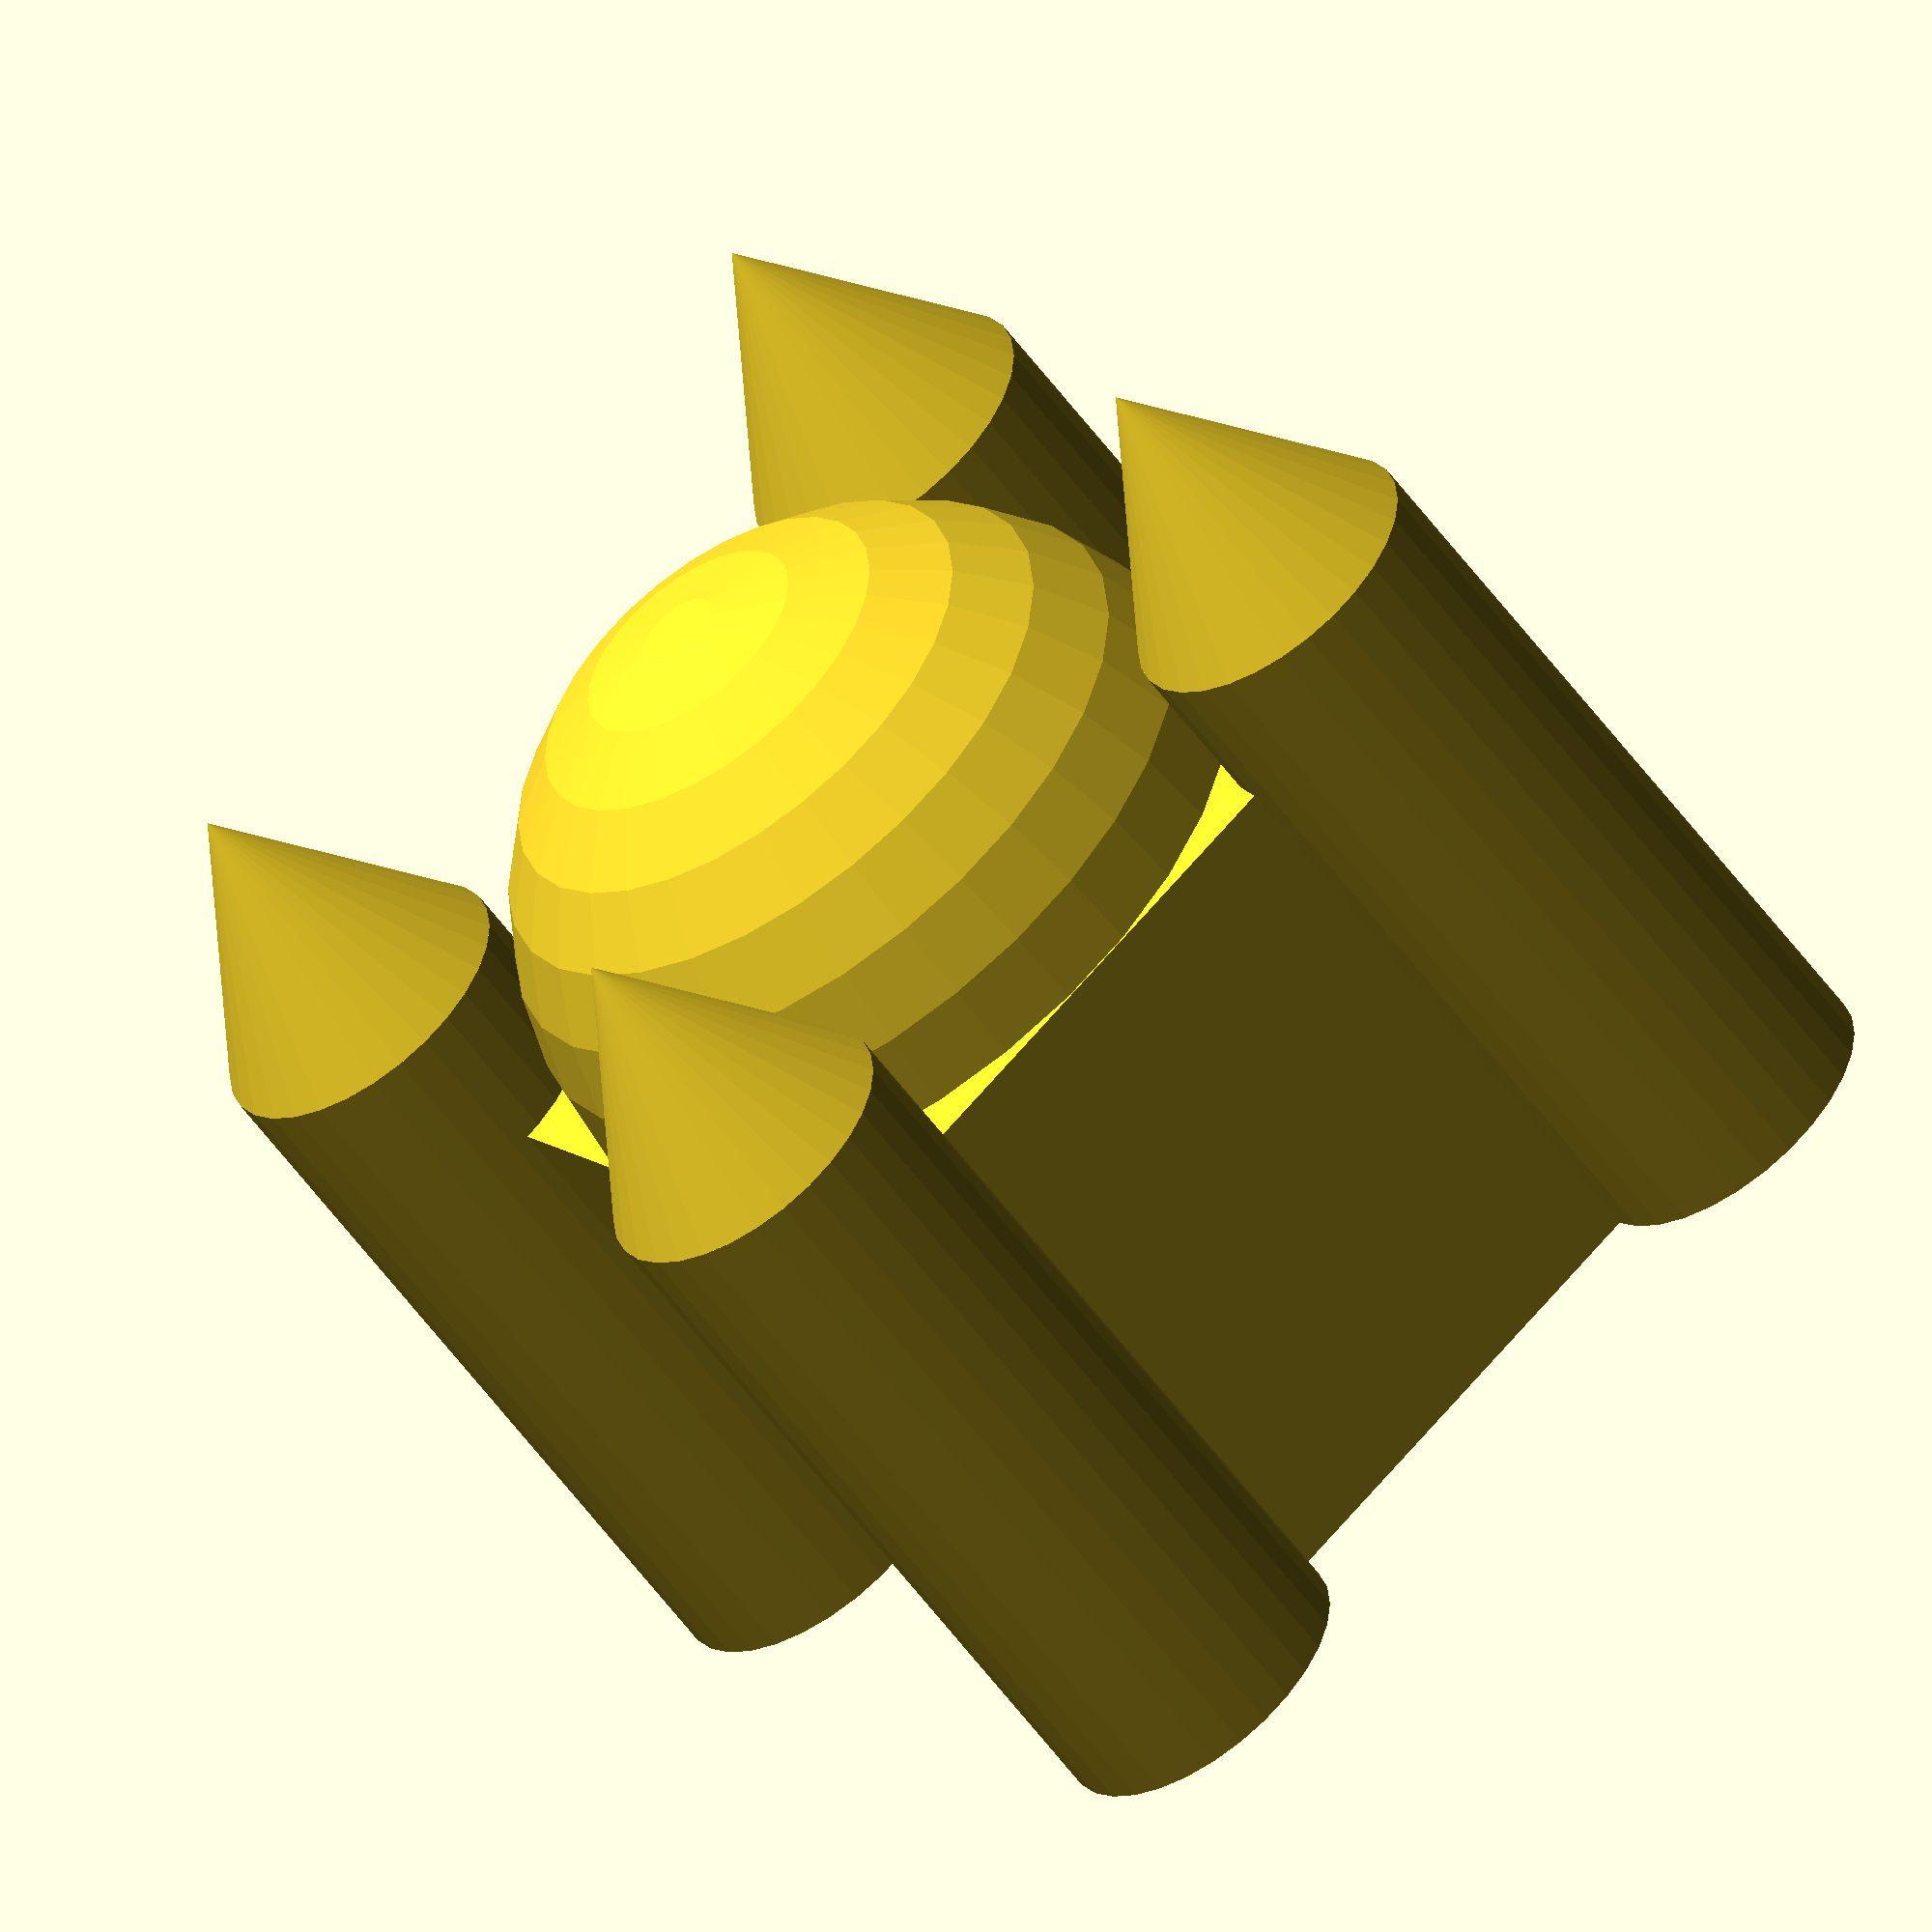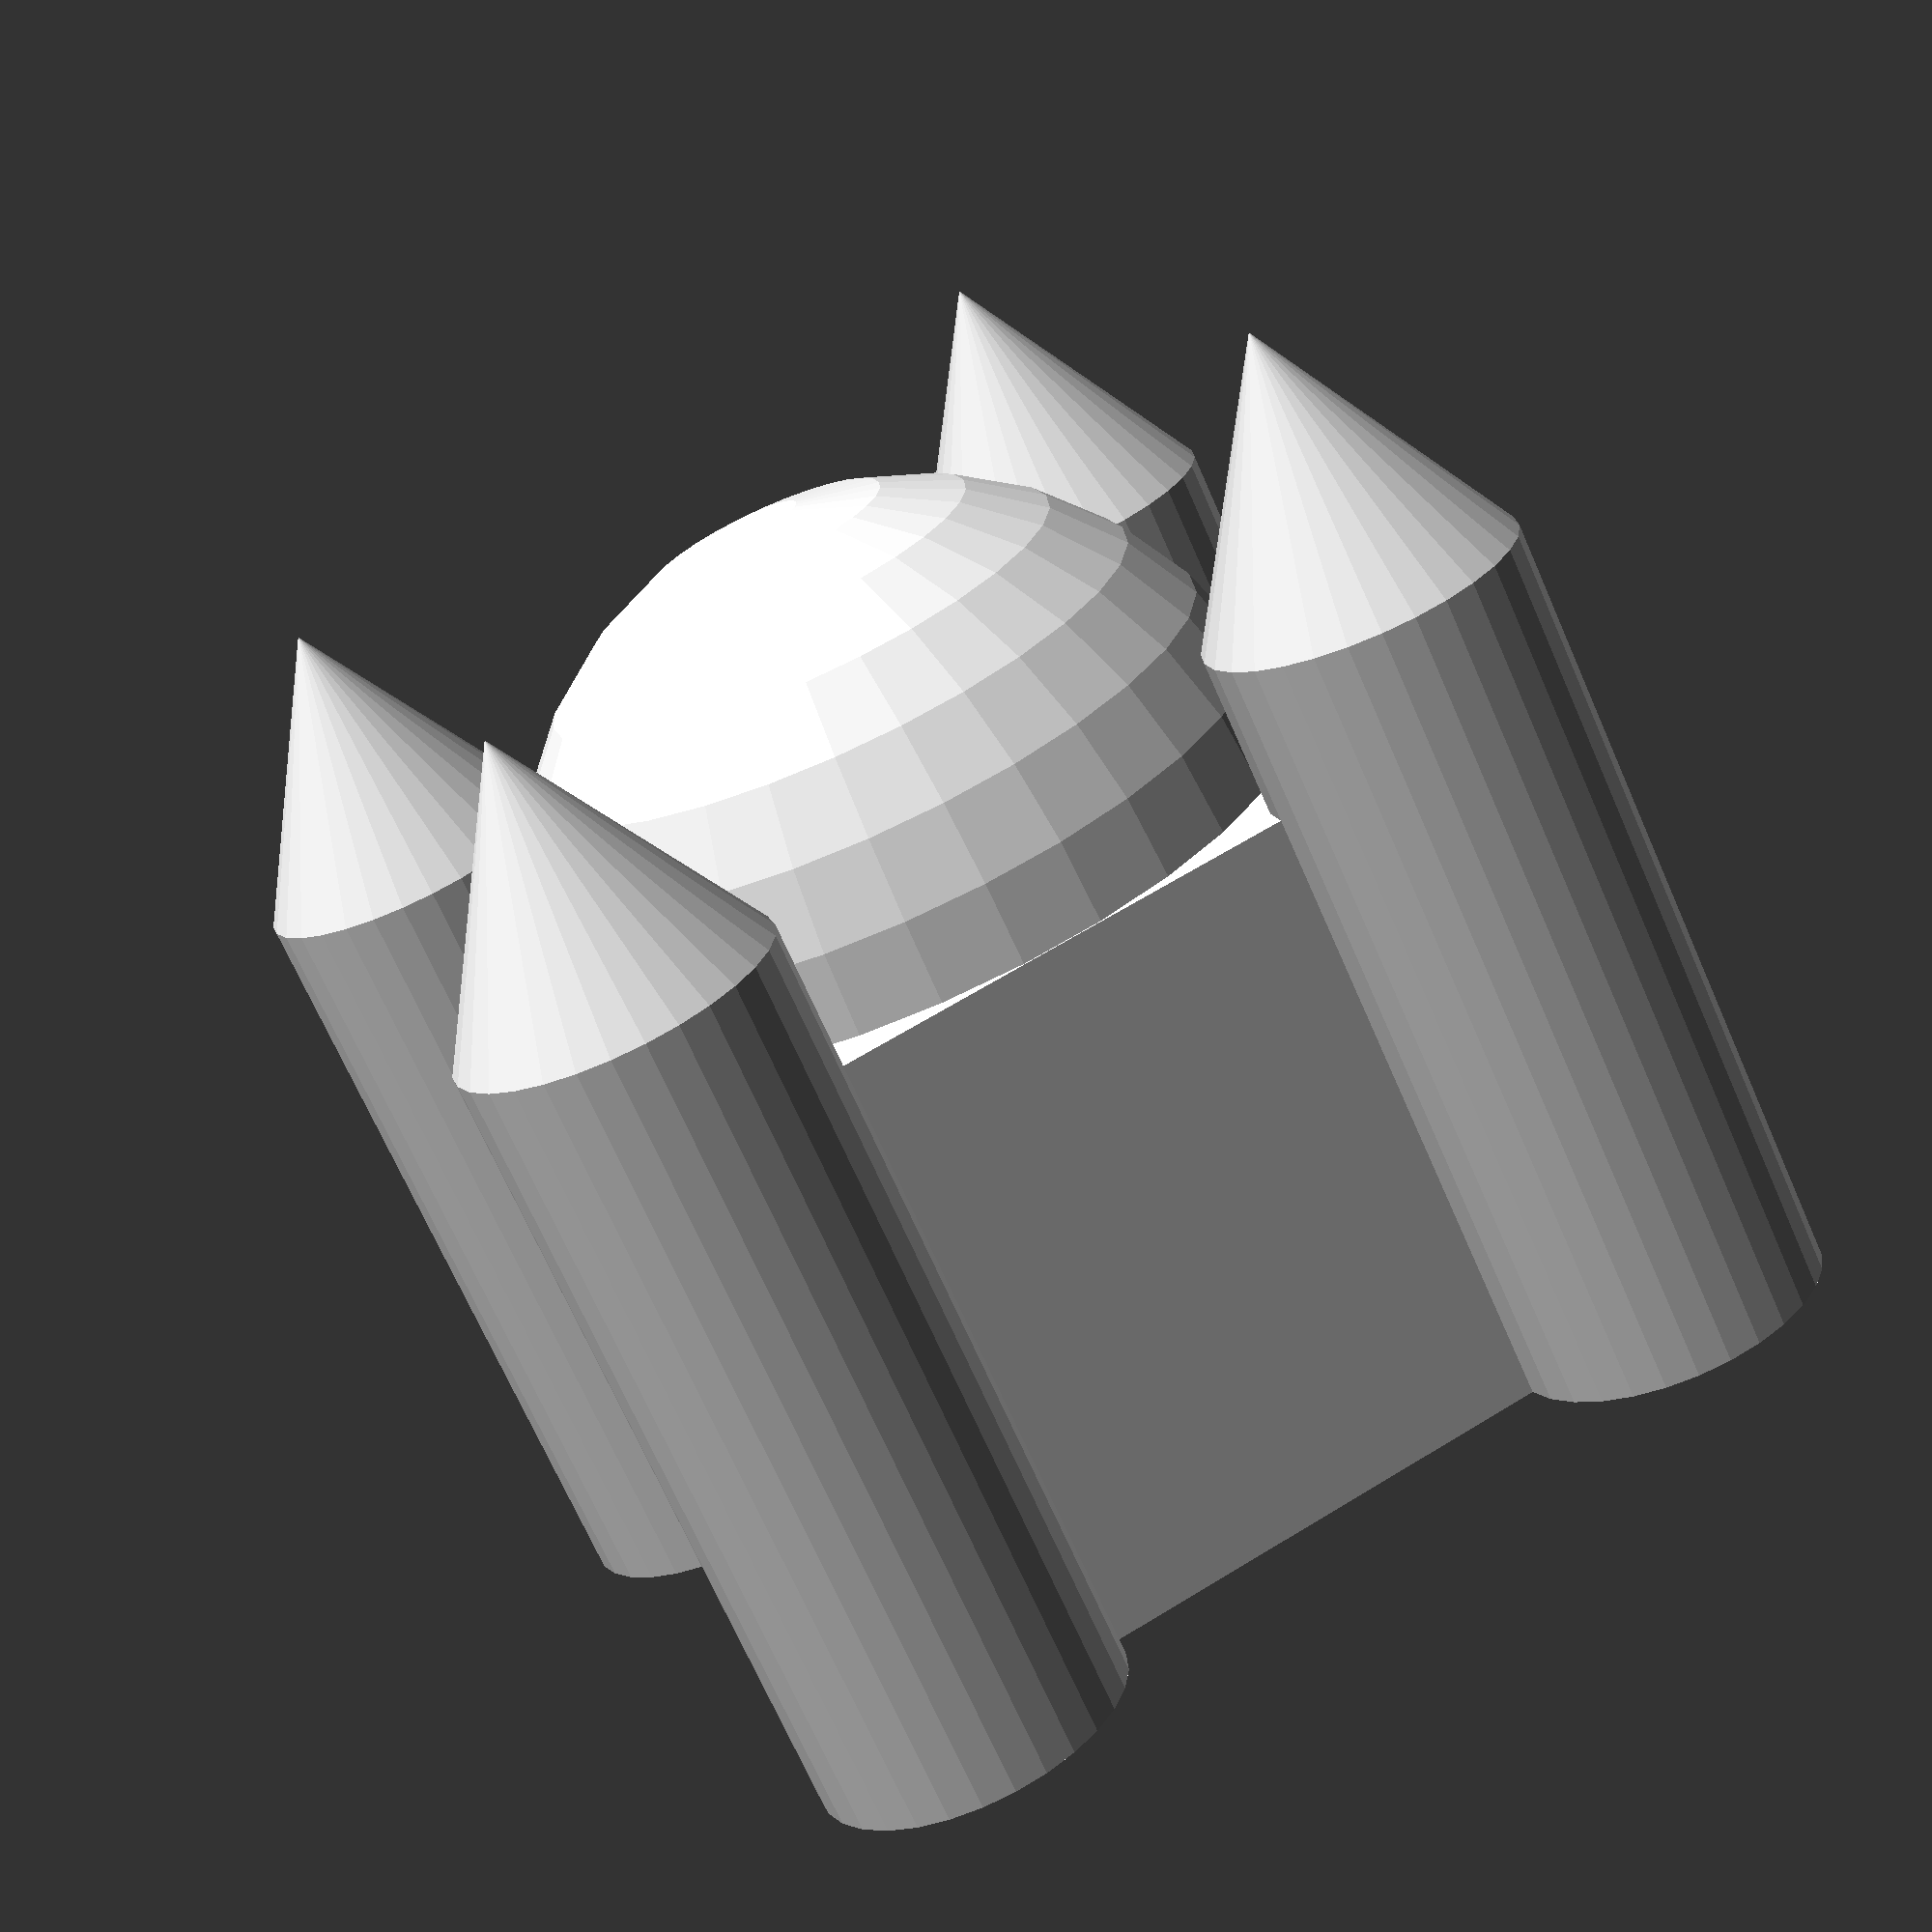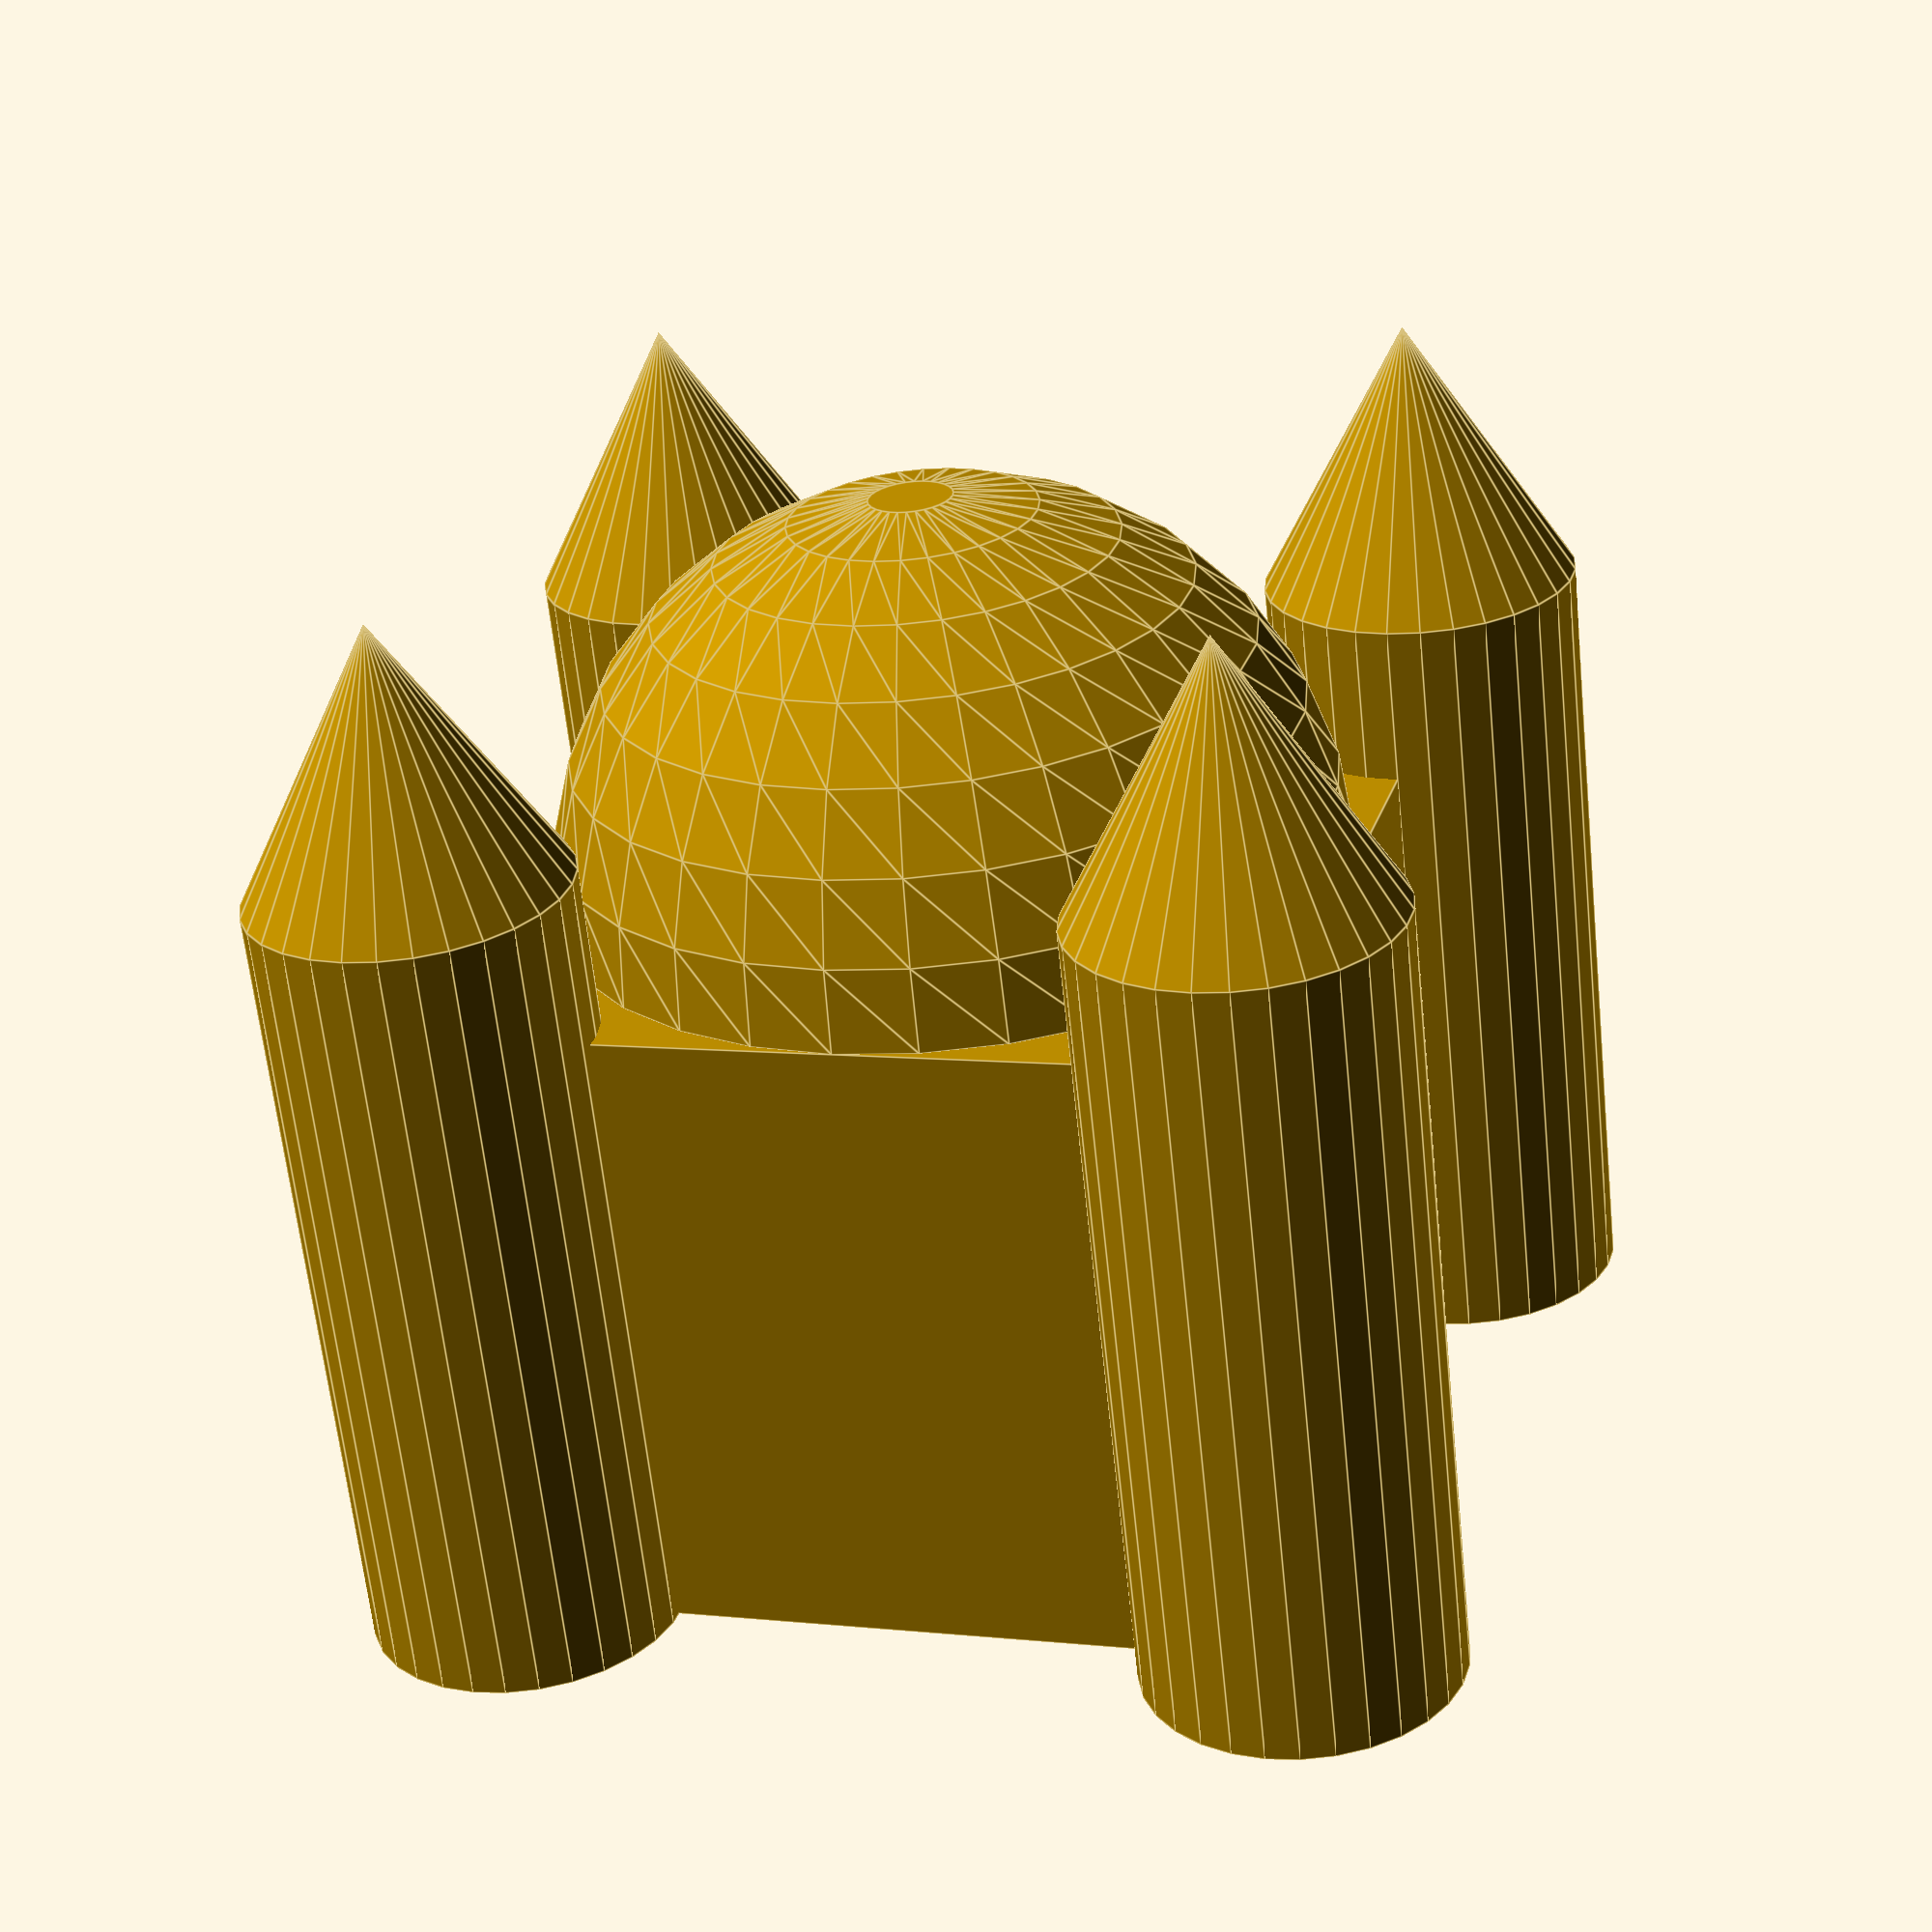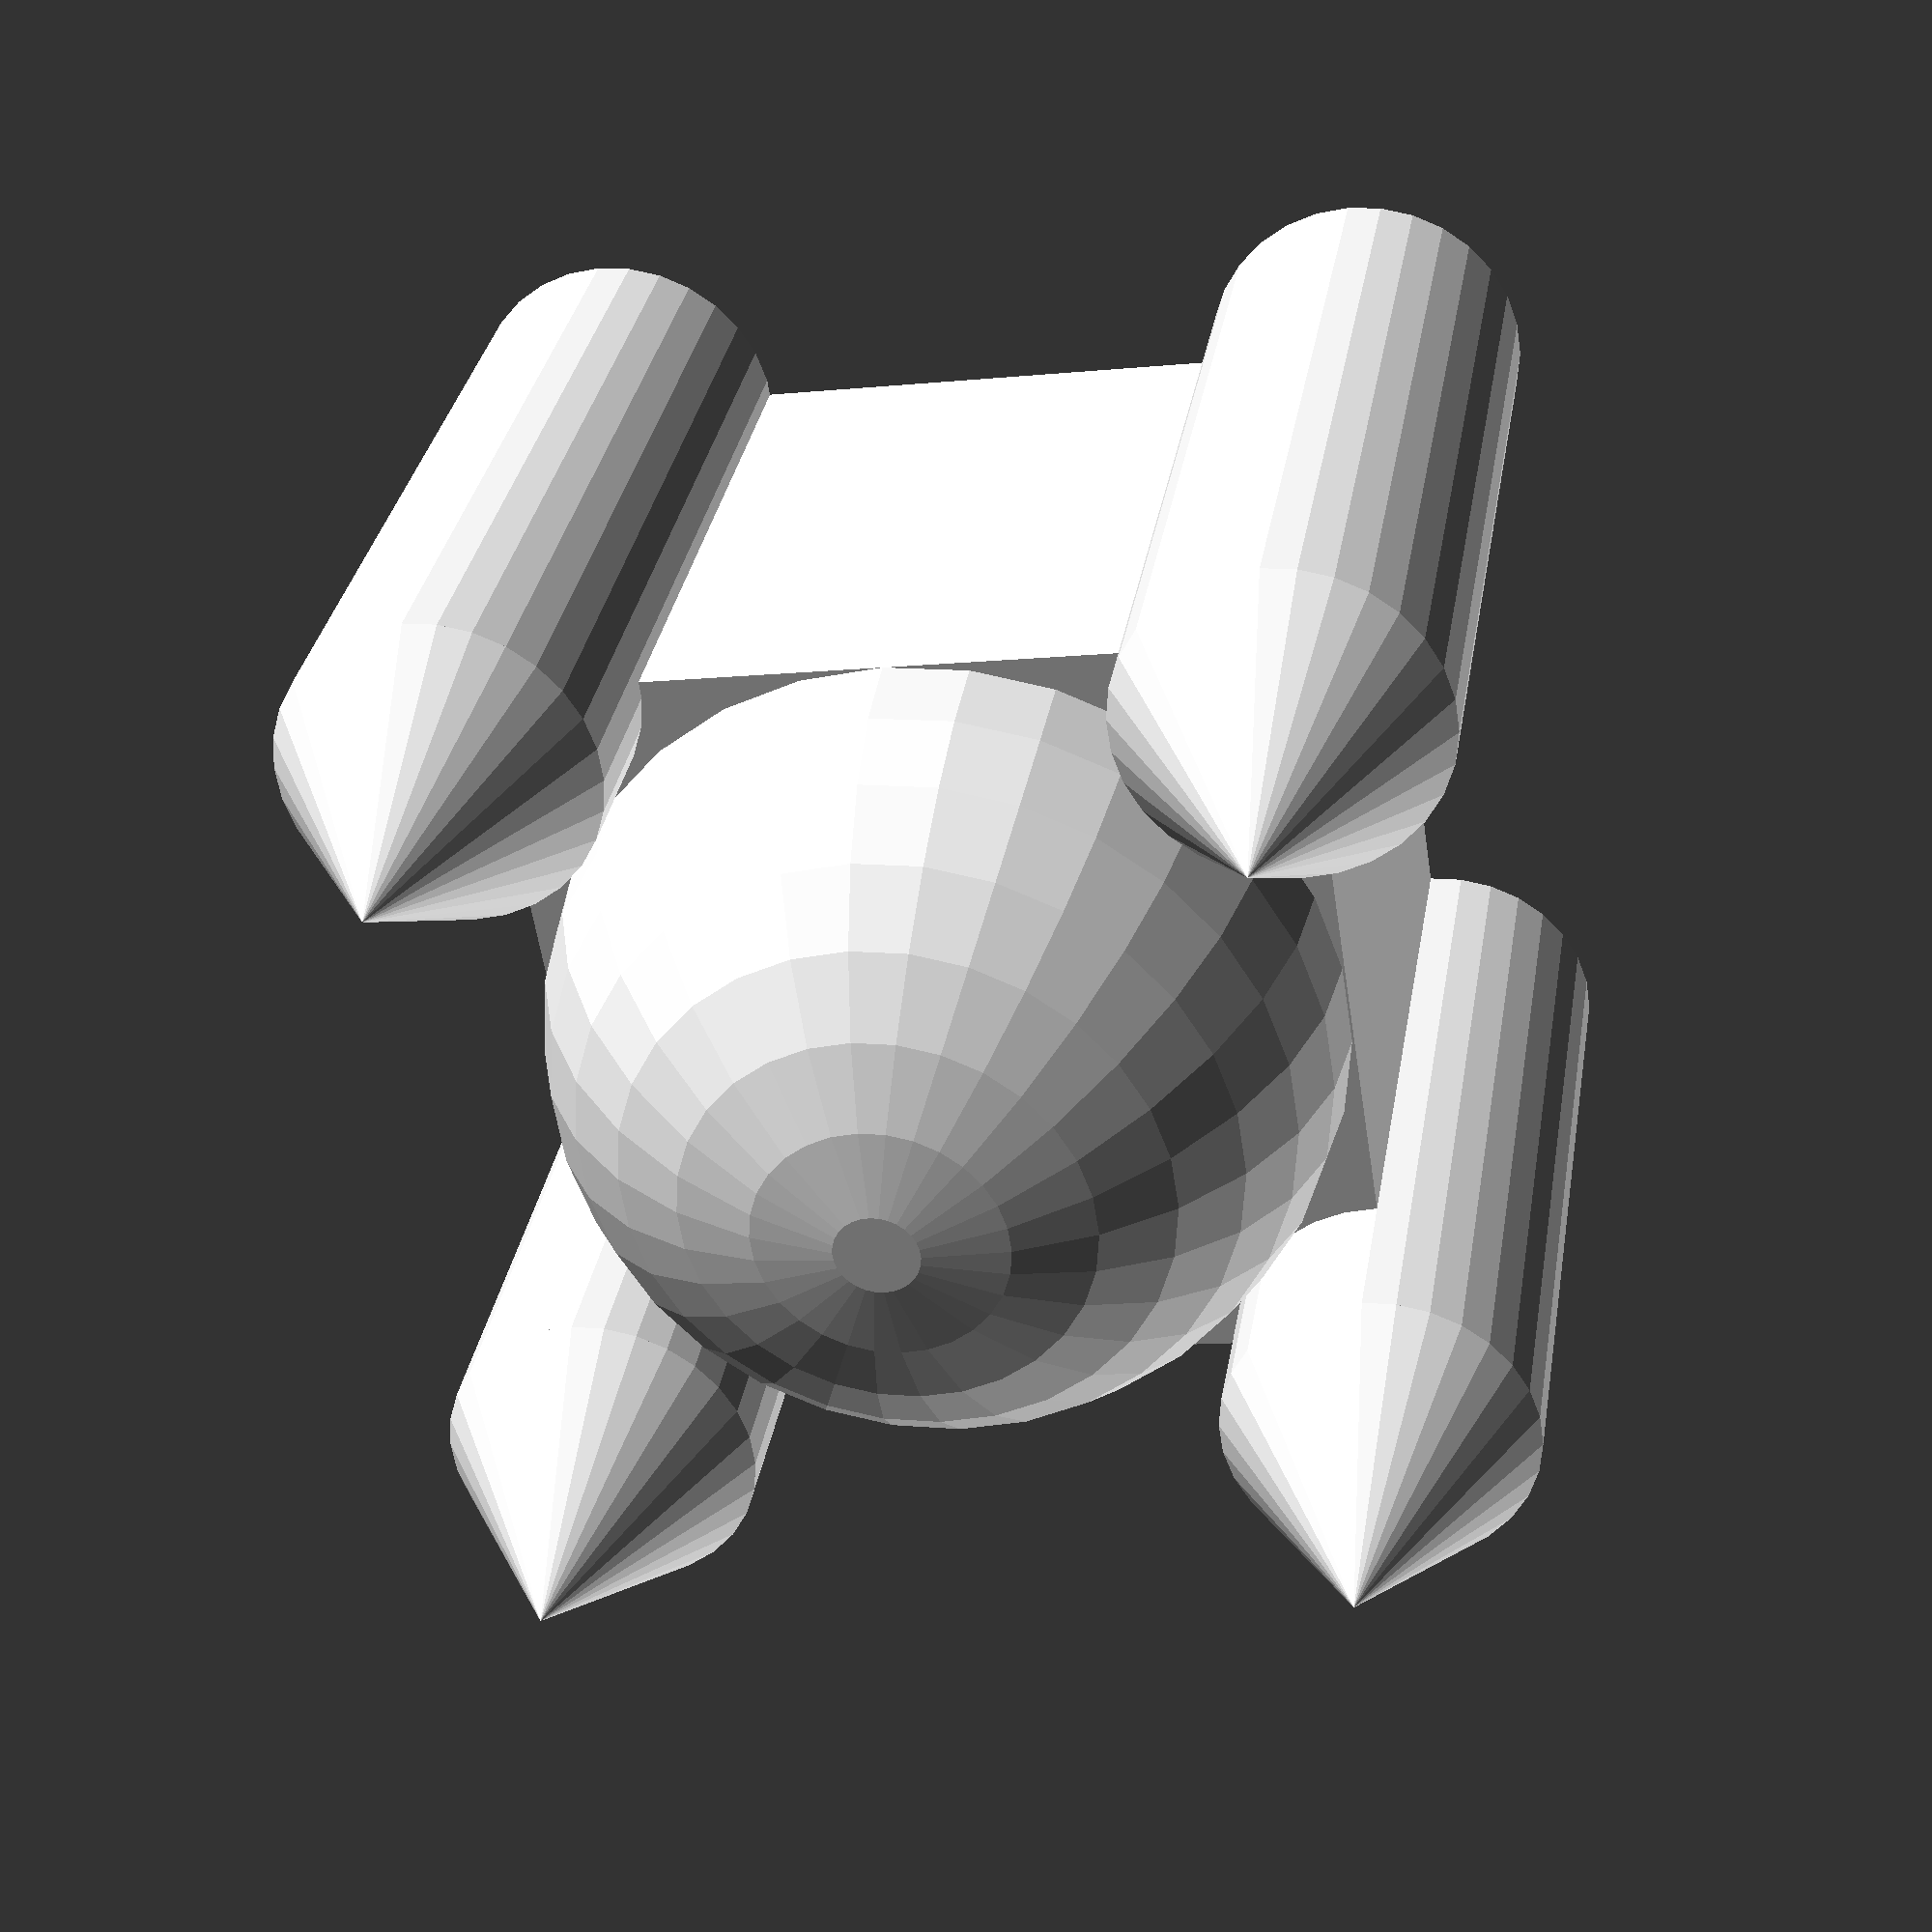
<openscad>
// torre con alto y ancho
module torre(alto,diametro){
	cylinder(h = alto, r=diametro/2);
	translate([0,0,alto])cylinder(h = alto/3, r1 = diametro/2, r2 = 0, center = false);
}



module castillo(alto,diametro)
{
	//cuerpo principal
	cube(size=[alto,alto,alto*0.8]);
	
	//Cupula
	translate([alto/2,alto/2,alto*0.8])sphere(r=alto/2);

	//4 torres
	for ( i = [0 : 1] )
	{
		for (j= [0:1])
		{
			translate([i*alto,j*alto,0])torre(alto,diametro);
		}
	}
}

castillo(100,40);
</openscad>
<views>
elev=235.2 azim=323.8 roll=144.9 proj=o view=solid
elev=250.3 azim=158.7 roll=156.2 proj=p view=solid
elev=244.2 azim=286.6 roll=173.9 proj=p view=edges
elev=147.6 azim=261.0 roll=170.6 proj=p view=solid
</views>
